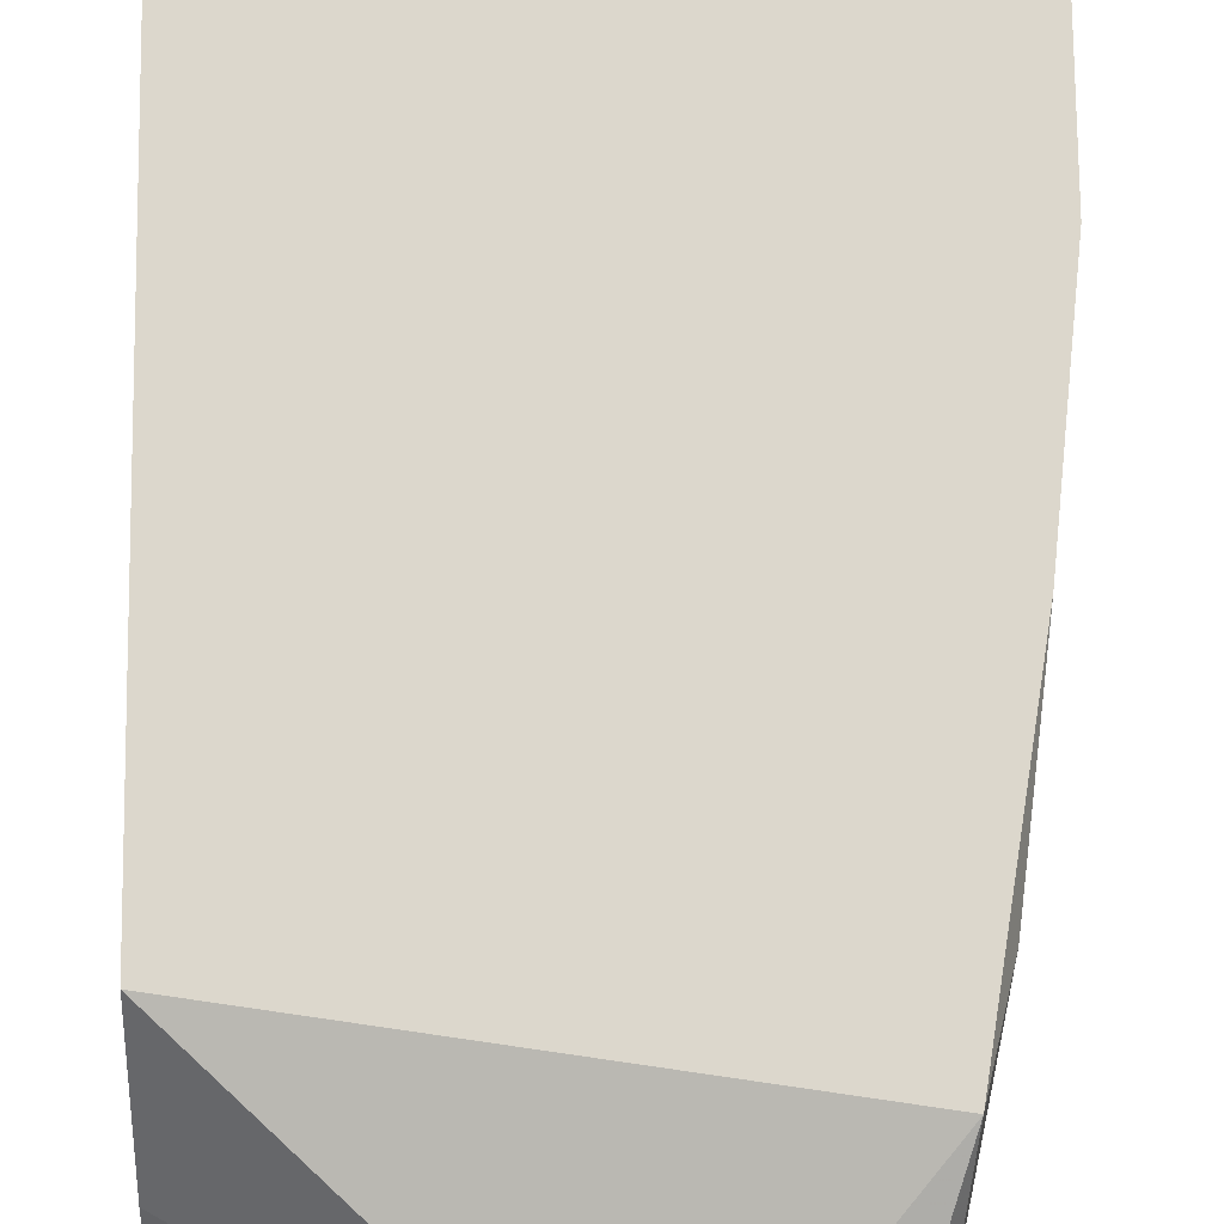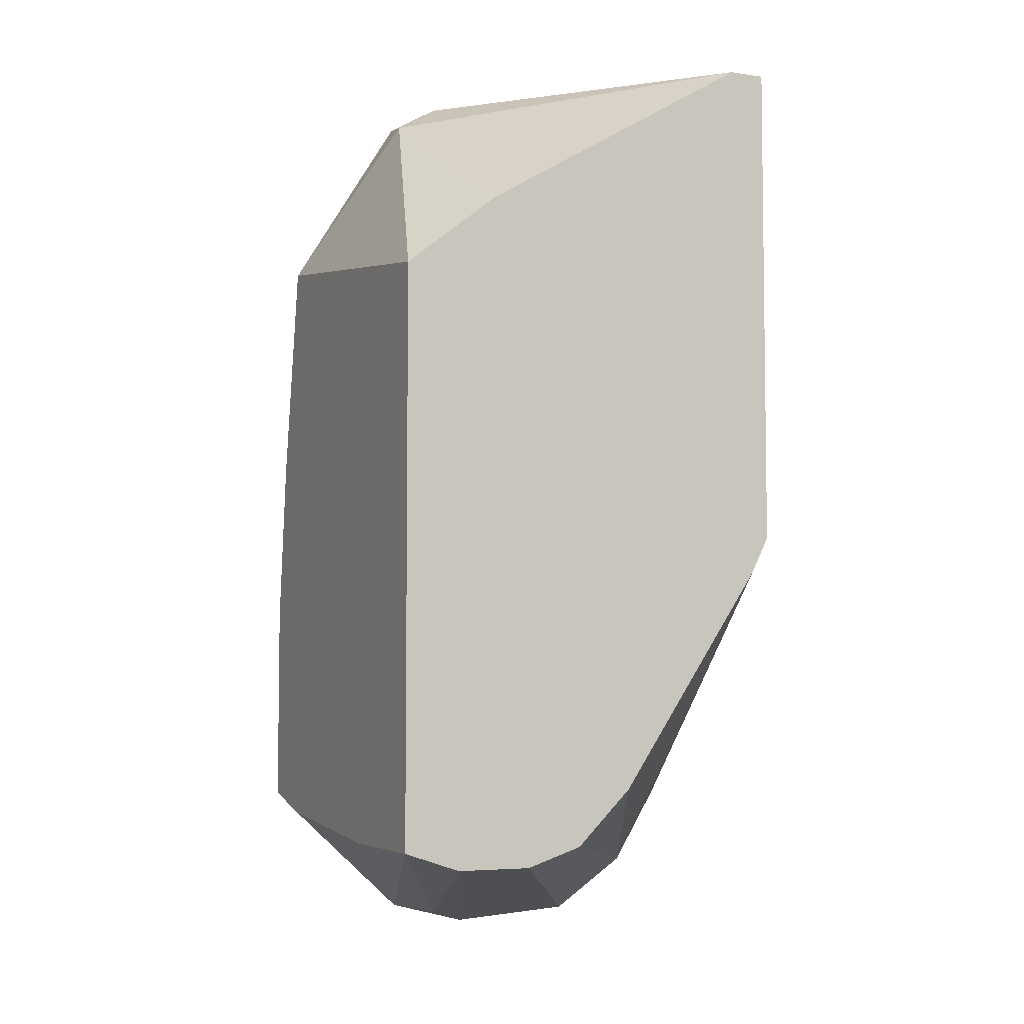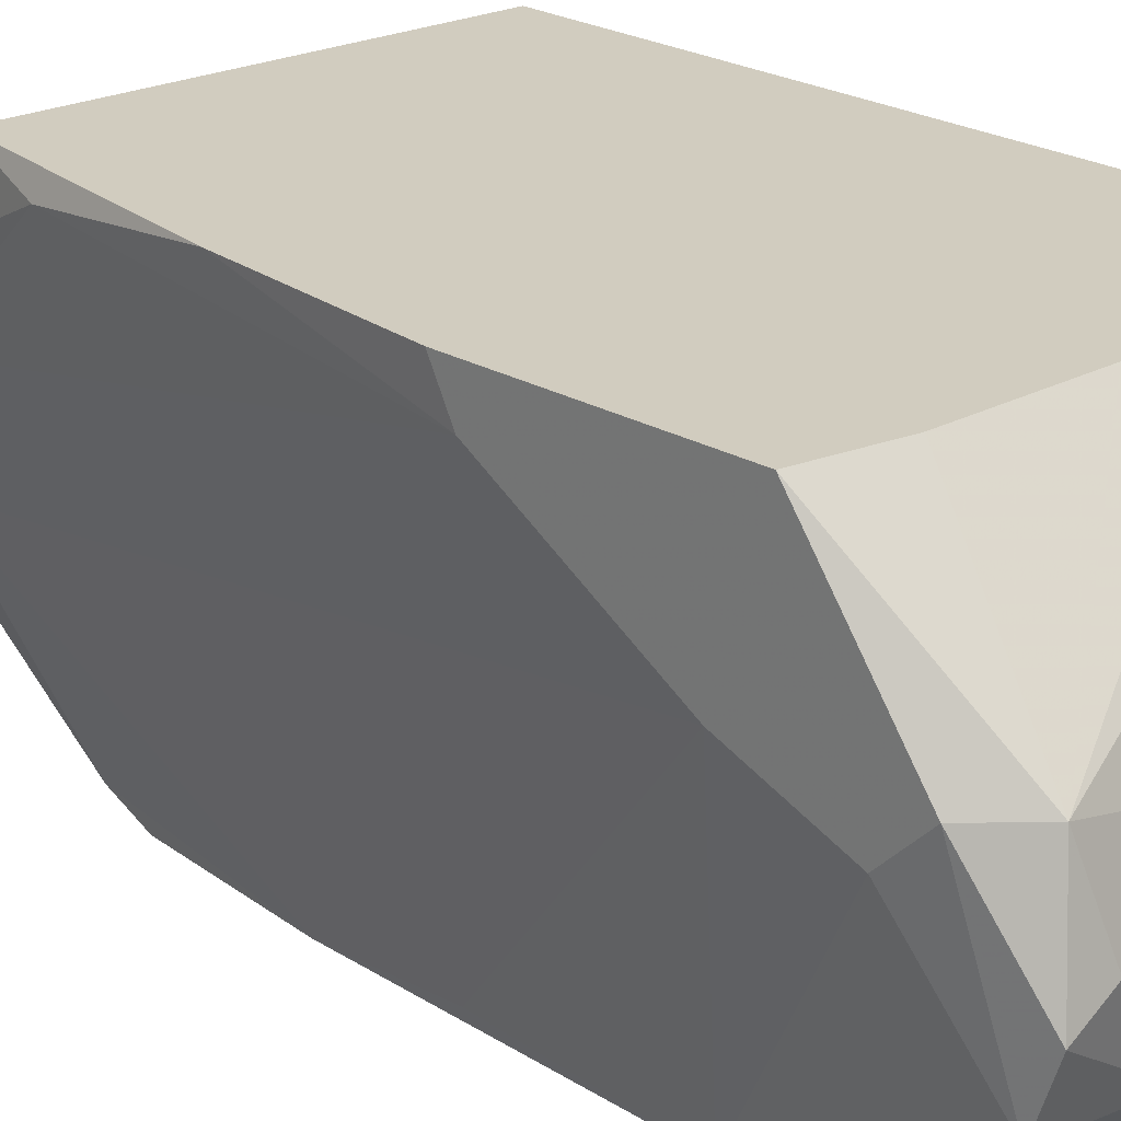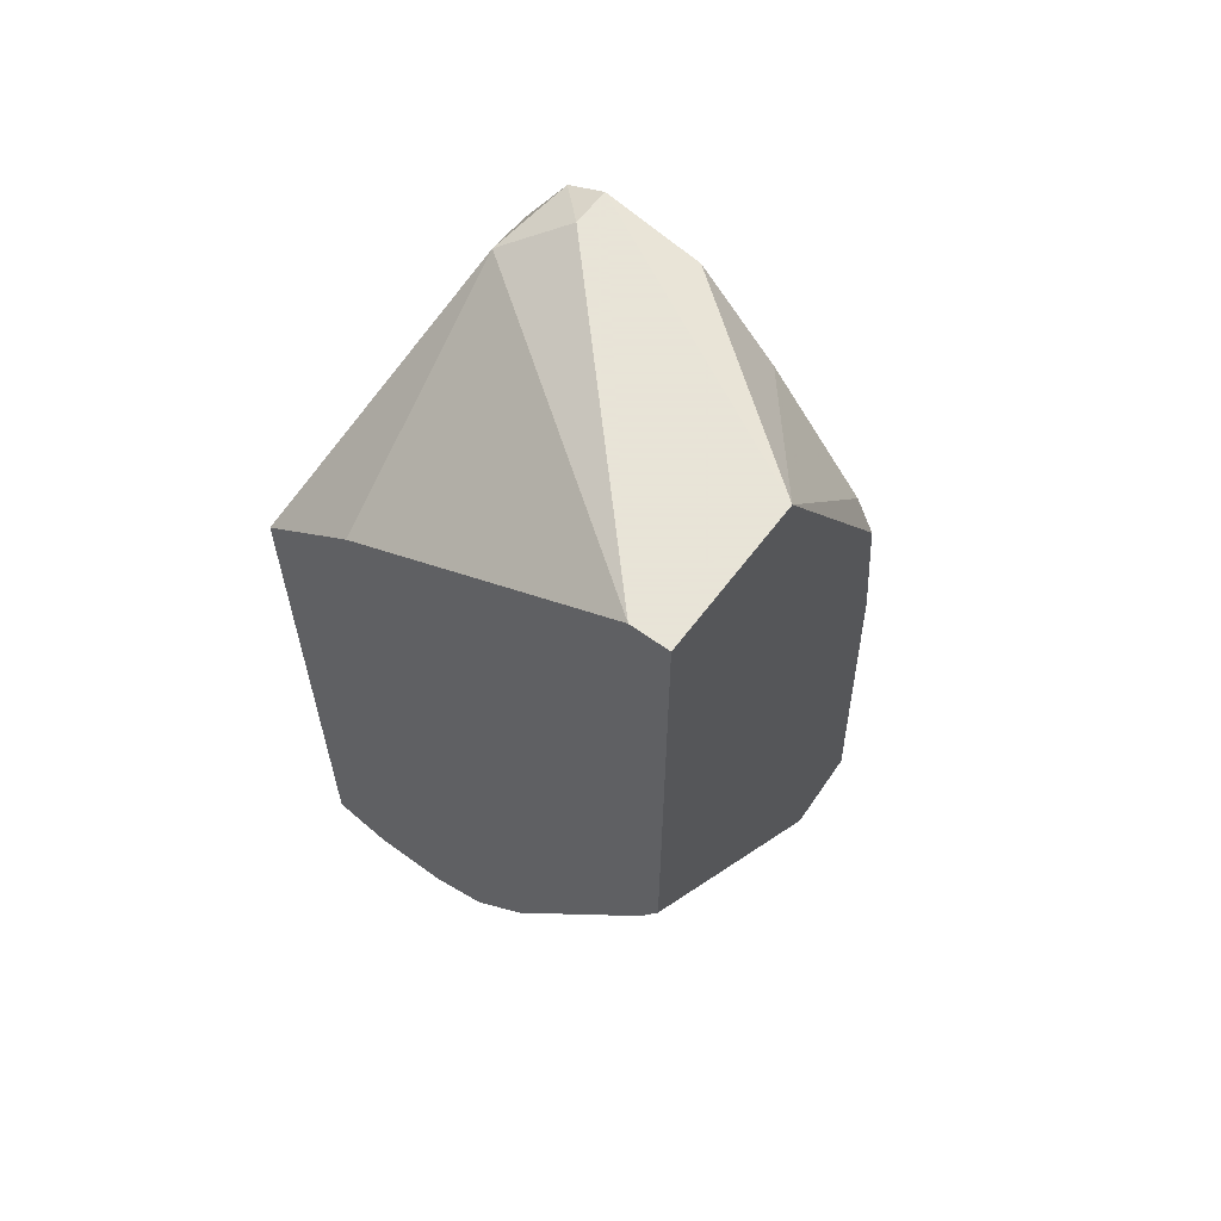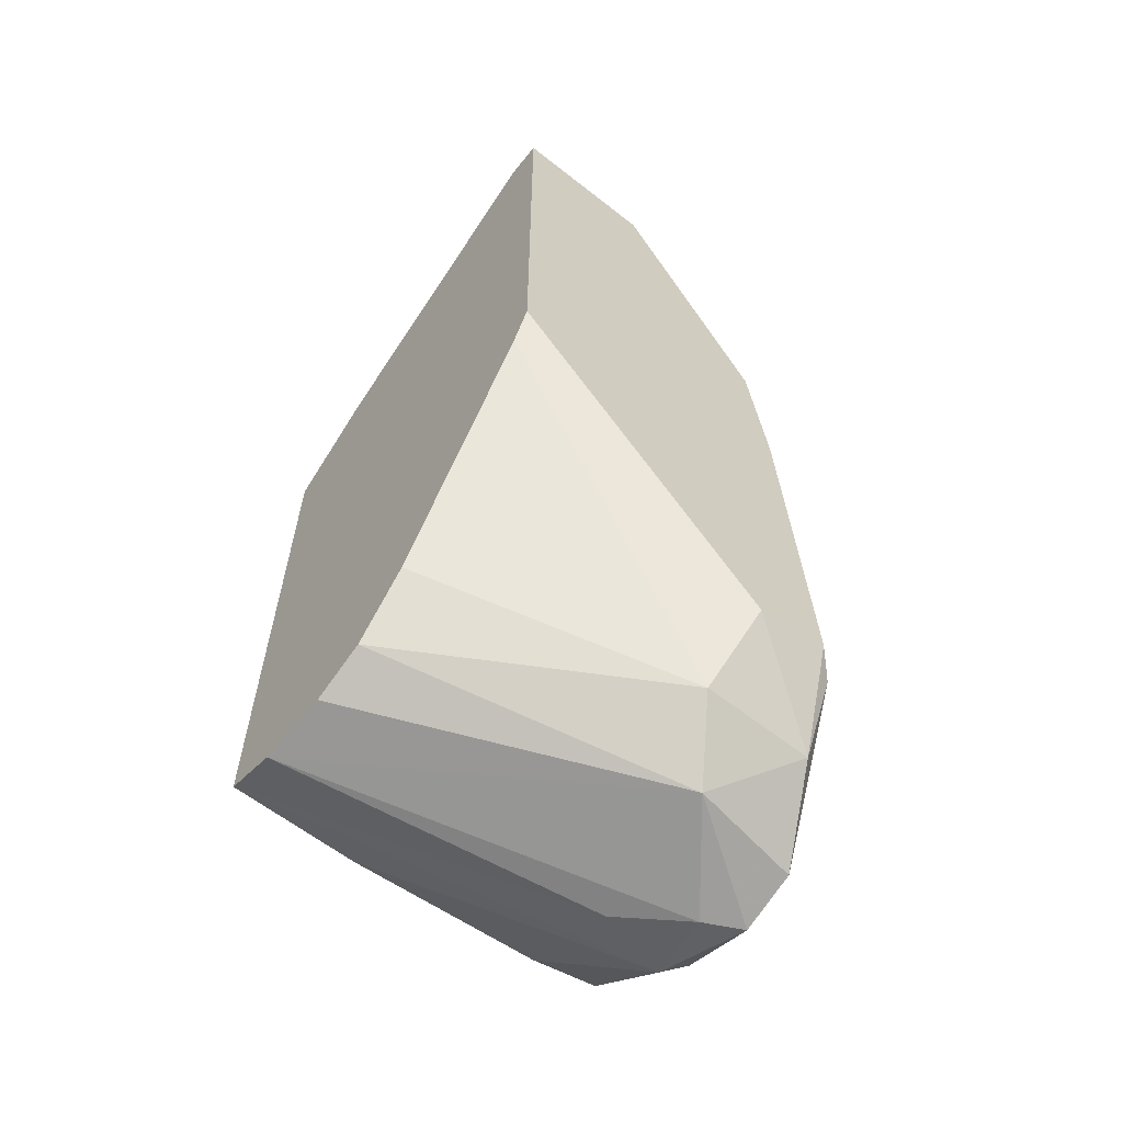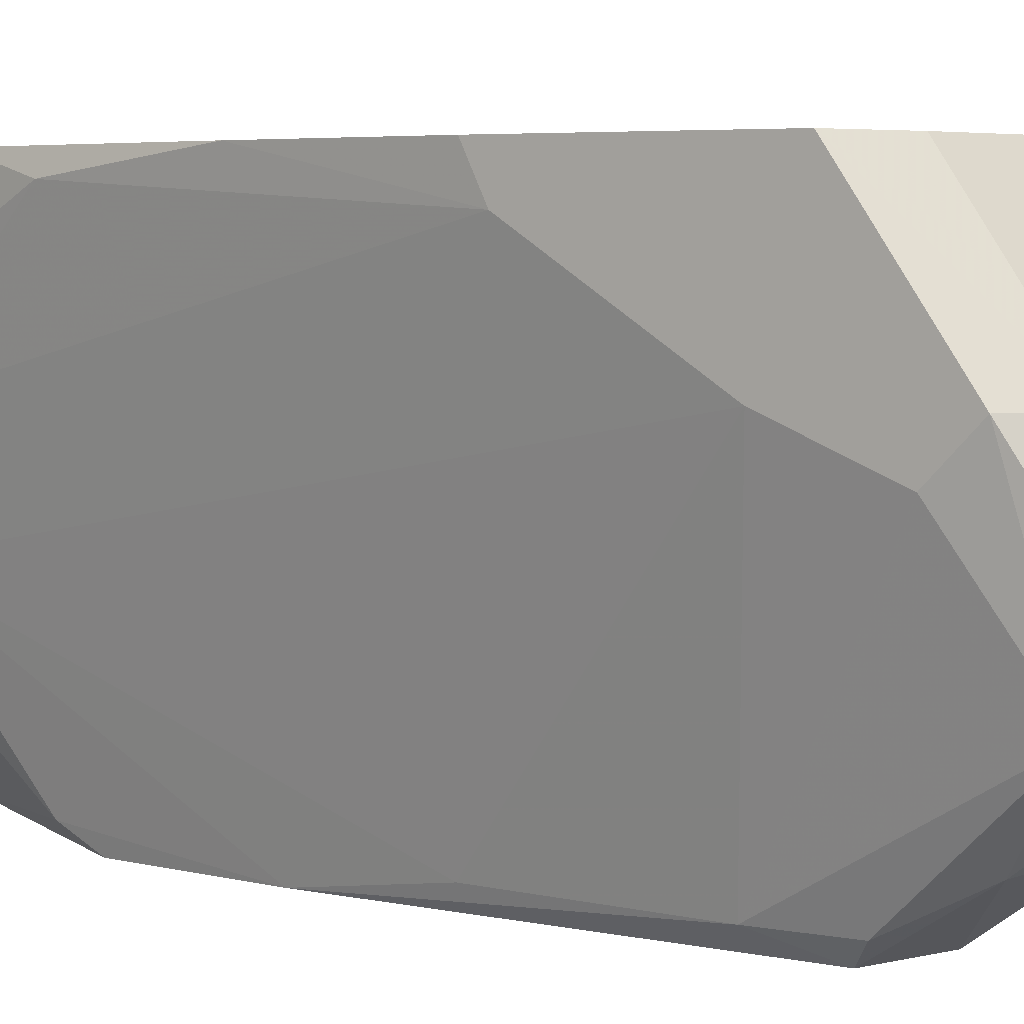
<metadata>
{"format":"obj","ext":"obj","renderer":"f3d","projection":"perspective","resolution":1024,"background":"white","views":[{"elev":72.9,"azim":-0.6,"up":"+Y"},{"elev":-5.2,"azim":-114.3,"up":"+Z"},{"elev":24.1,"azim":133.5,"up":"+Y"},{"elev":61.4,"azim":-53.4,"up":"+Z"},{"elev":-61.4,"azim":-38.6,"up":"+Z"},{"elev":4.2,"azim":125.2,"up":"+Y"}]}
</metadata>
<code>
v 0.02157 0.005577 -0.02212
v 0.0295 -0.01936 -0.01985
v 0.0295 -0.002362 0.02776
v 0.03403 -0.01936 -0.01872
v 0.03403 0.005577 -0.02098
v 0.03403 -0.01823 -0.003976
v 0.03403 -0.003495 0.02096
v 0.03403 -0.001229 0.02322
v 0.03177 -9.2e-05 0.02662
v 0.03177 -0.01256 0.02209
v 0.03177 -0.01936 0.01302
v 0.03177 -0.002362 0.02776
v 0.03177 -0.01823 0.01529
v 0.03177 -0.003495 -0.02778
v 0.03177 -0.008026 0.02662
v 0.02723 0.001038 0.02549
v 0.0227 -0.01936 0.02776
v 0.03063 -0.01256 -0.02778
v 0.03744 -0.01143 -0.02778
v 0.03744 0.005577 0.002816
v 0.03744 -0.008026 -0.02892
v 0.03517 -0.006893 -0.02892
v 0.03517 0.005577 0.01642
v 0.03517 -0.01596 -0.02438
v 0.03517 -0.01823 -0.01532
v 0.03517 -0.01823 -0.01985
v 0.0329 -0.009159 0.02209
v 0.0329 -0.01936 0.003953
v 0.01363 -9.2e-05 0.01756
v 0.01363 0.002174 -0.02325
v 0.01363 -0.009159 -0.01872
v 0.01363 -0.01709 0.02776
v 0.01363 -0.01936 -0.002844
v 0.01363 -0.01936 0.02776
v 0.01363 -0.002362 -0.02325
v 0.01363 0.005577 0.01302
v 0.01363 0.005577 -0.02212
v 0.01363 -0.01823 -0.005113
v 0.01363 -0.005763 -0.02212
v 0.02836 -0.01596 -0.02438
v 0.03857 -0.002362 -0.02552
v 0.03857 -0.002362 -0.01758
v 0.03857 -0.00463 -0.02325
v 0.03857 0.005577 -0.007377
v 0.03857 0.005577 -0.01985
v 0.03857 0.003309 -0.008514
v 0.0363 -0.002362 -0.02778
v 0.0363 0.004439 0.01189
f 4 24 26
f 20 44 36
f 31 32 36
f 36 44 37
f 31 36 37
f 32 31 33
f 28 33 2
f 12 32 17
f 33 28 17
f 37 44 45
f 20 36 23
f 23 36 16
f 31 37 35
f 28 27 13
f 32 33 34
f 17 32 34
f 33 17 34
f 45 44 42
f 12 17 15
f 12 15 8
f 15 27 8
f 28 2 4
f 25 28 4
f 36 32 29
f 32 16 29
f 16 36 29
f 31 35 39
f 35 18 39
f 40 31 39
f 18 40 39
f 47 45 41
f 45 42 41
f 18 19 24
f 2 40 24
f 40 18 24
f 4 2 24
f 37 45 1
f 47 37 1
f 35 37 30
f 18 35 30
f 22 18 30
f 44 20 46
f 42 44 46
f 27 42 46
f 33 31 38
f 2 33 38
f 31 40 38
f 40 2 38
f 23 16 9
f 8 23 9
f 12 8 9
f 32 12 3
f 16 32 3
f 12 9 3
f 9 16 3
f 17 28 11
f 28 13 11
f 13 17 11
f 45 47 5
f 1 45 5
f 47 1 5
f 19 18 21
f 18 22 21
f 22 47 21
f 41 19 21
f 47 41 21
f 20 23 48
f 23 8 48
f 46 20 48
f 17 13 10
f 13 27 10
f 15 17 10
f 27 15 10
f 37 47 14
f 47 22 14
f 30 37 14
f 22 30 14
f 27 28 6
f 28 25 6
f 42 27 6
f 25 42 6
f 8 27 7
f 27 46 7
f 48 8 7
f 46 48 7
f 25 19 43
f 42 25 43
f 19 41 43
f 41 42 43
f 19 25 26
f 25 4 26
f 24 19 26

</code>
